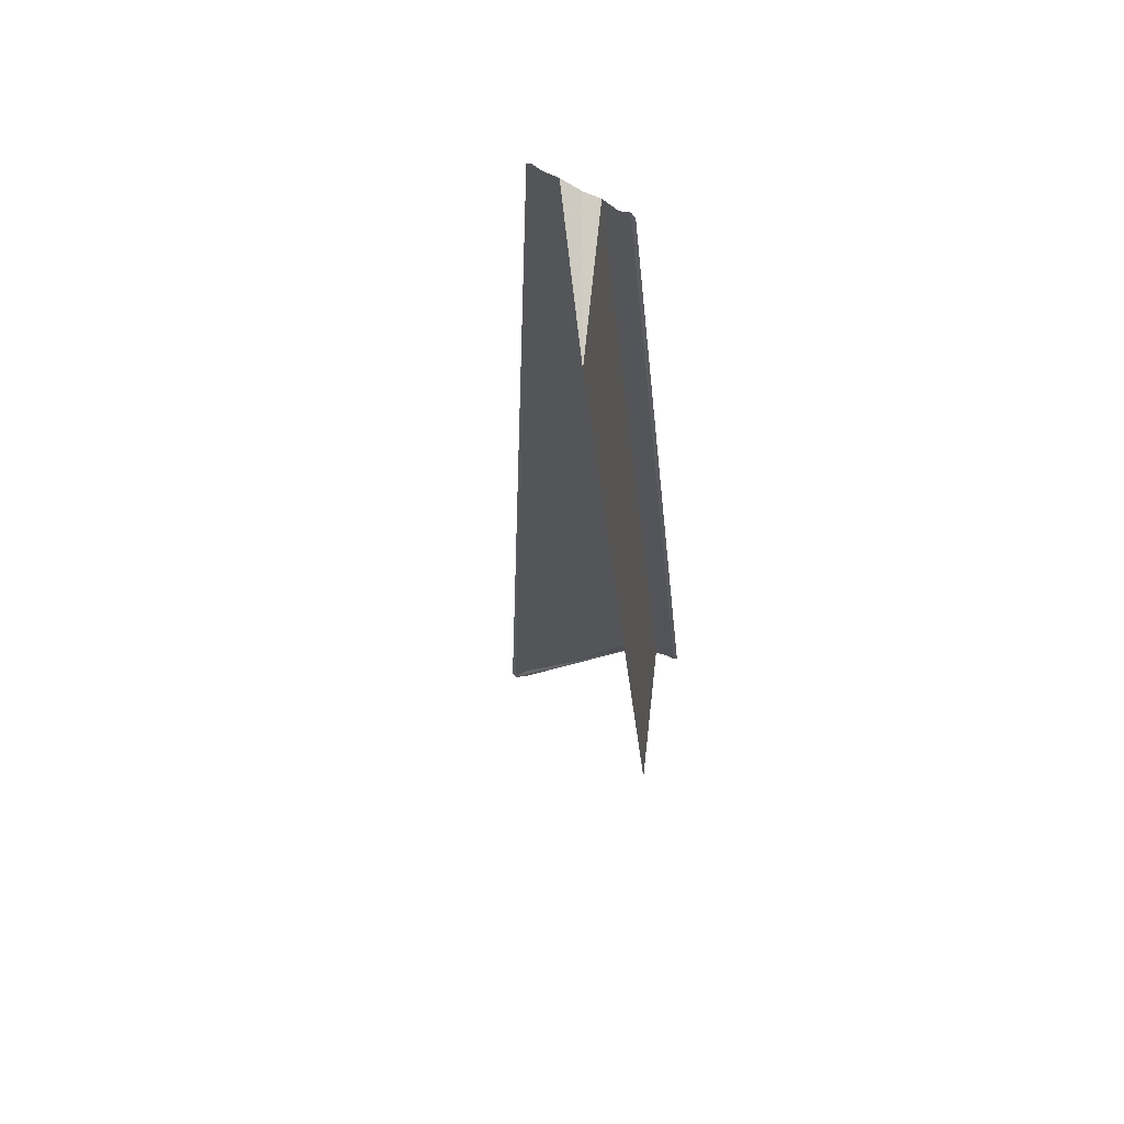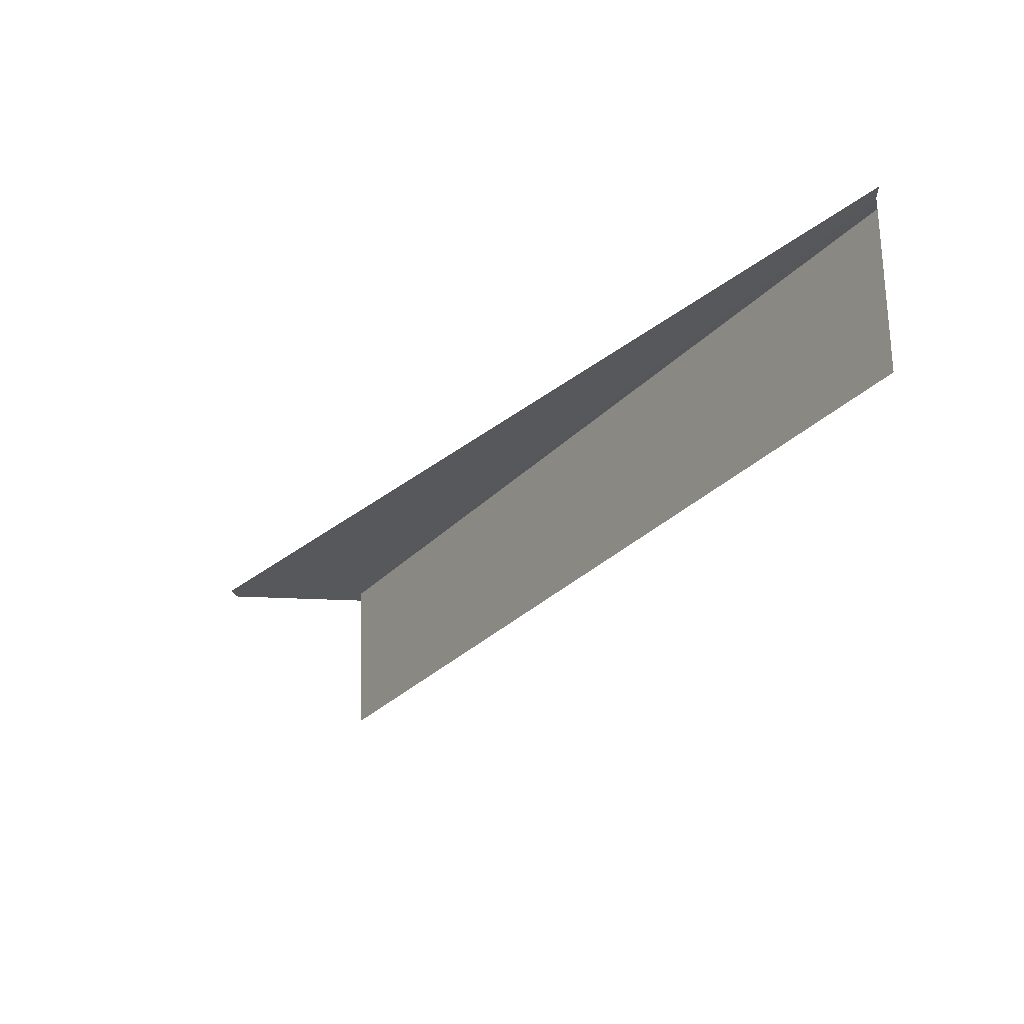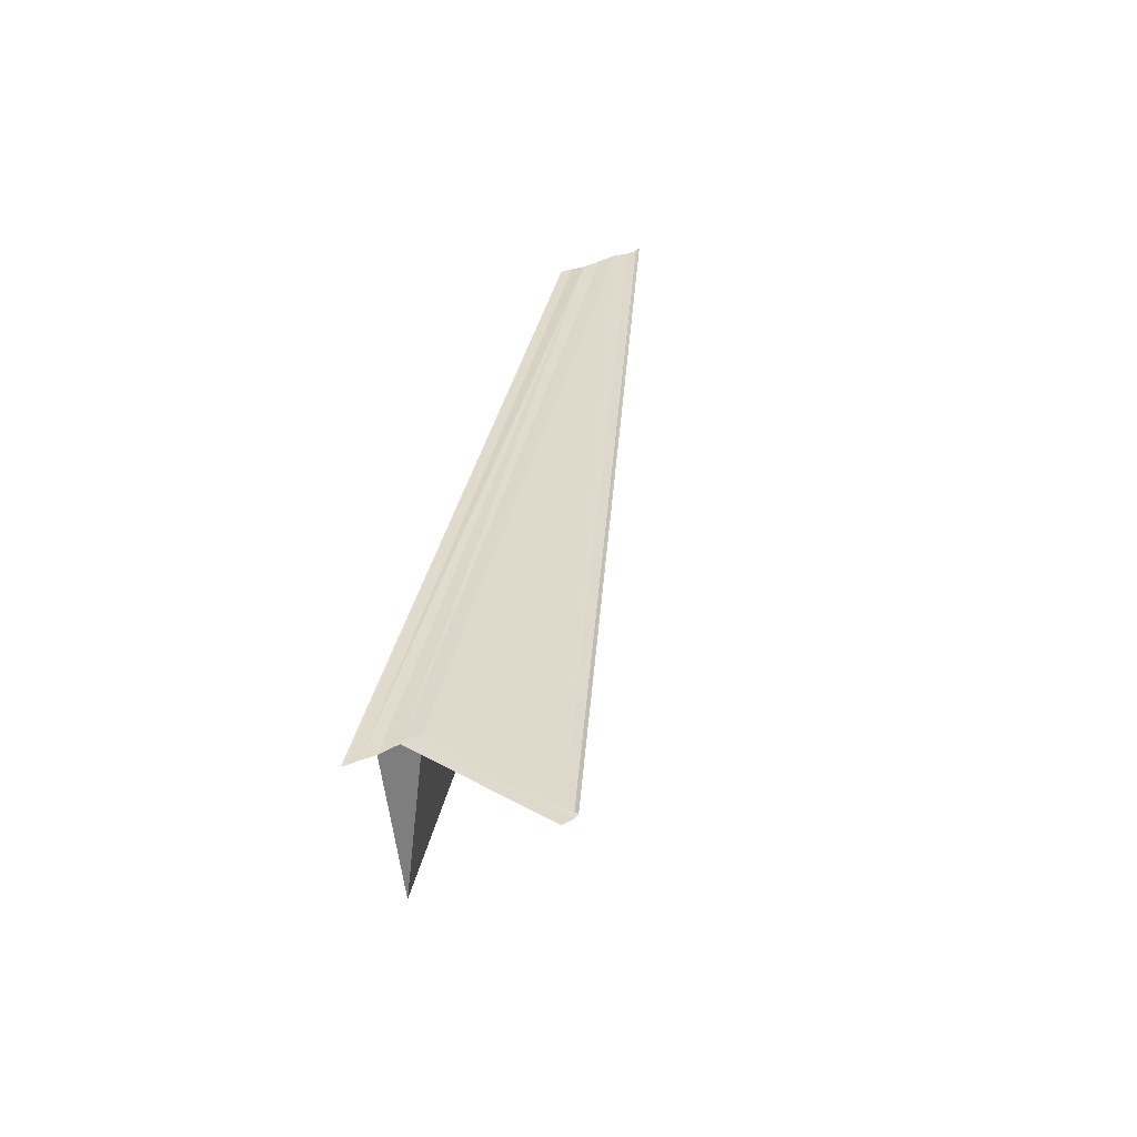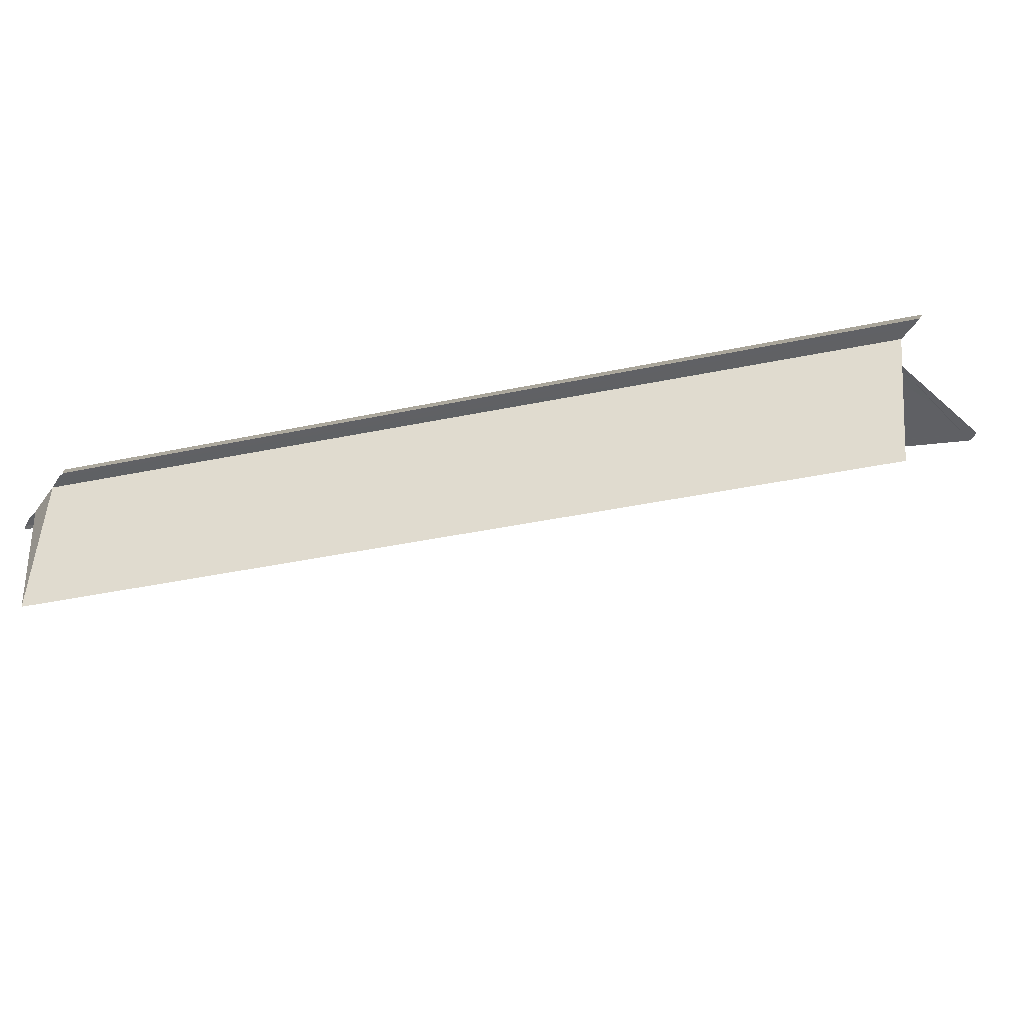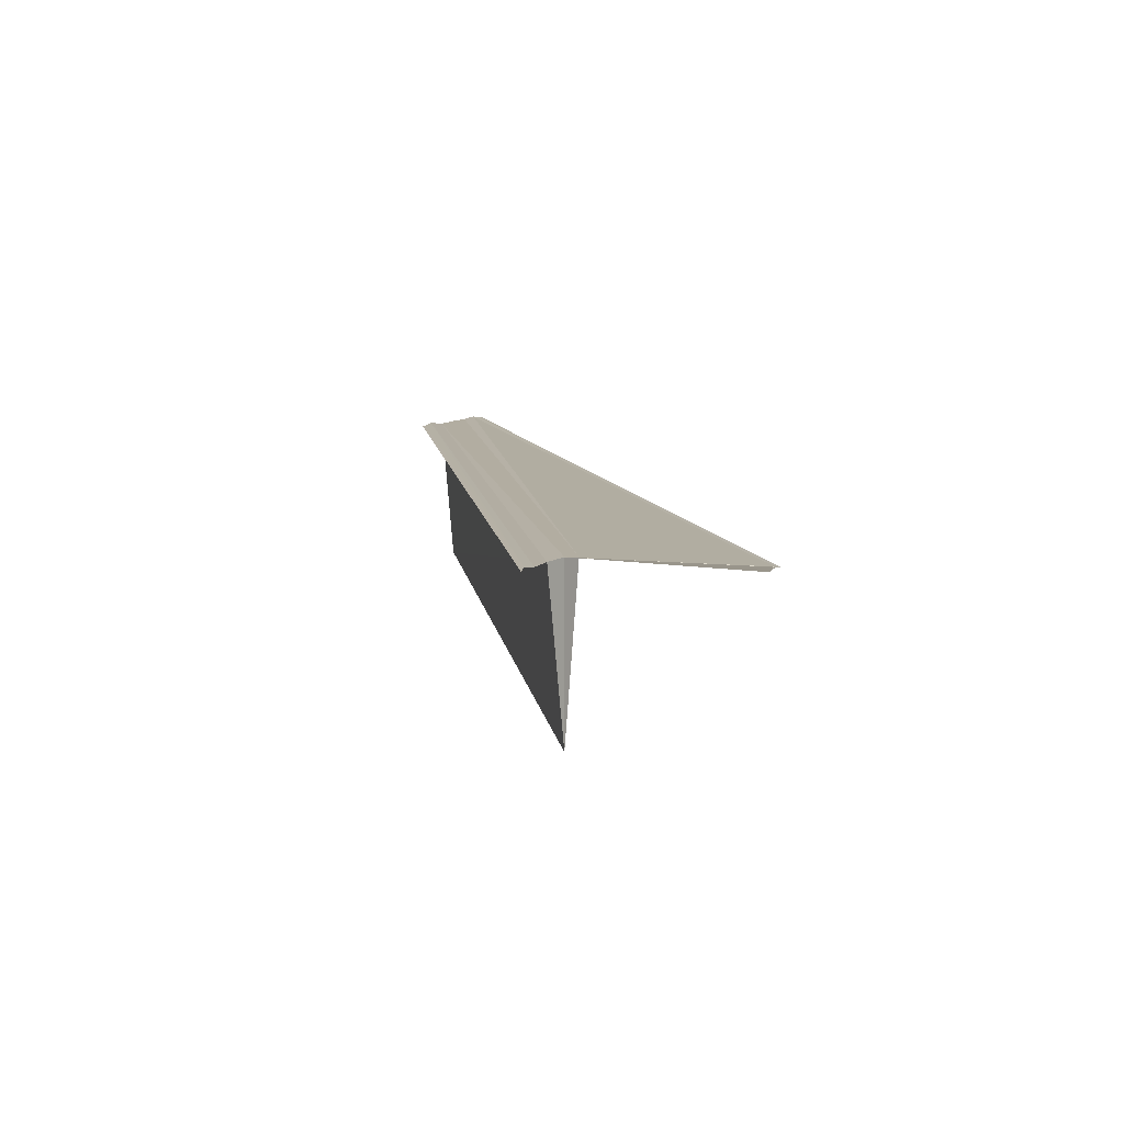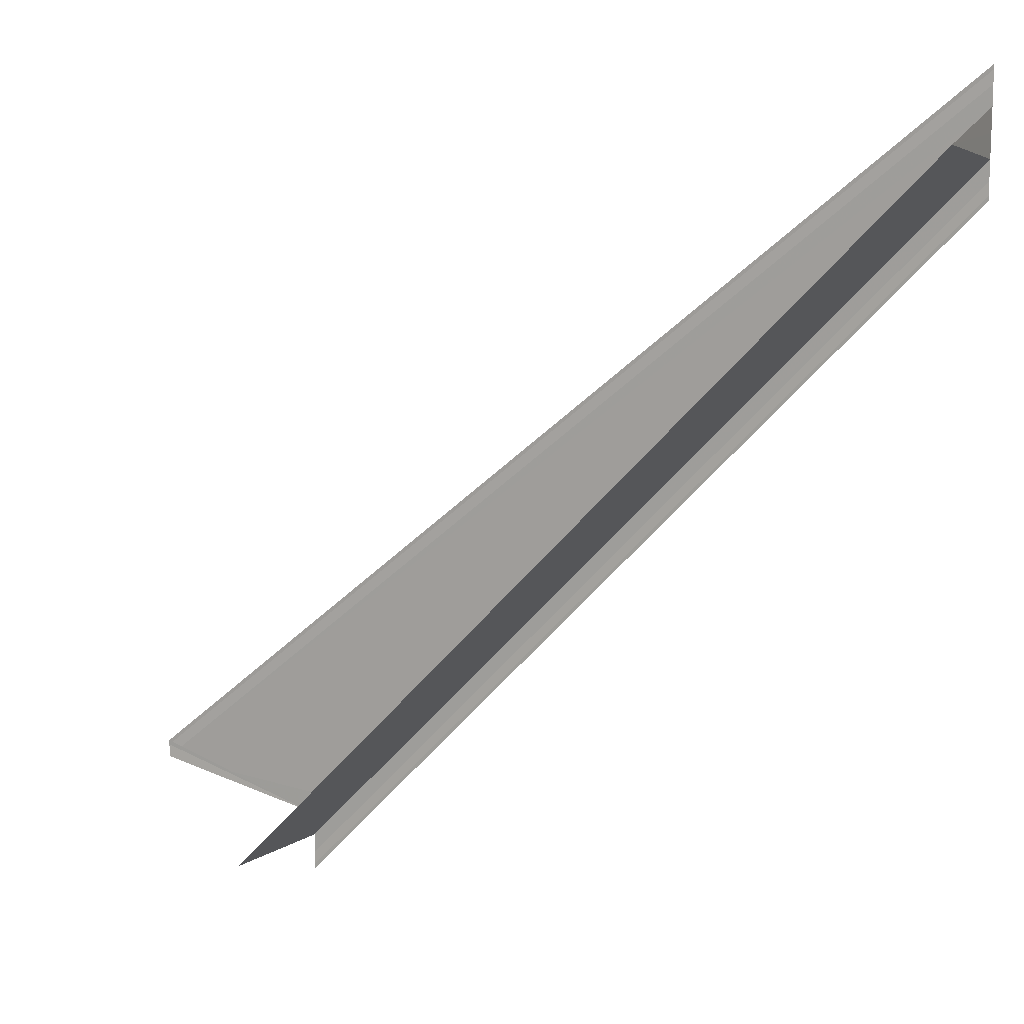
<metadata>
{"format":"obj","ext":"obj","renderer":"f3d","projection":"perspective","resolution":1024,"background":"white","views":[{"elev":-24.4,"azim":48.1,"up":"+Y"},{"elev":-28.3,"azim":10.2,"up":"+Y"},{"elev":31.7,"azim":-126.3,"up":"+Y"},{"elev":-43.3,"azim":147.2,"up":"+Y"},{"elev":10.3,"azim":-144.7,"up":"+Y"},{"elev":12.2,"azim":21.7,"up":"+Z"}]}
</metadata>
<code>
o 7120
v 2229 1863 8.903
v 2229 1863 8.902
v 2229 1863 8.945
v 2229 1863 8.9
v 2229 1863 8.943
v 2229 1863 8.9
v 2229 1863 8.899
v 2229 1863 8.942
v 2229 1863 8.902
v 2229 1863 8.944
v 2229 1863 8.945
v 2229 1863 8.944
v 2229 1863 8.9
v 2229 1863 8.942
v 2229 1863 8.945
v 2229 1863 8.944
v 2229 1863 8.903
v 2229 1863 8.904
v 2229 1863 8.947
v 2229 1863 8.948
v 2229 1863 8.902
v 2229 1863 8.9
v 2229 1863 8.903
v 2229 1863 8.9
v 2229 1863 8.943
v 2229 1863 8.942
v 2229 1863 8.9
v 2229 1863 8.899
v 2229 1863 8.899
v 2229 1863 8.942
v 2229 1863 8.904
v 2229 1863 8.945
v 2229 1863 8.905
v 2229 1863 8.906
v 2229 1863 8.902
v 2229 1863 8.903
v 2229 1863 8.904
v 2229 1863 8.905
v 2229 1863 8.906
v 2229 1863 8.949
v 2229 1863 8.949
v 2229 1863 8.906
v 2229 1863 8.947
v 2229 1863 8.945
v 2229 1863 8.948
v 2229 1863 8.949
v 2229 1863 8.904
v 2229 1863 8.905
v 2229 1863 8.906
v 2229 1863 8.906
v 2229 1863 8.906
v 2229 1863 8.949
v 2229 1863 8.904
v 2229 1863 8.903
v 2229 1863 8.903
v 2229 1863 8.905
v 2229 1863 8.906
v 2229 1863 8.903
v 2229 1863 8.905
v 2229 1863 8.904
v 2229 1863 8.906
v 2229 1863 8.905
v 2229 1863 8.945
v 2229 1863 8.947
v 2229 1863 8.945
f 1 2 3
f 4 2 5
f 4 6 5
f 7 6 8
f 5 9 10
f 11 9 12
f 5 13 14
f 8 13 14
f 15 11 16
f 16 17 15
f 15 18 19
f 20 18 19
f 21 22 16
f 21 23 16
f 16 24 25
f 26 24 25
f 27 22 26
f 27 28 26
f 26 29 30
f 23 31 32
f 33 31 20
f 33 34 20
f 23 35 36
f 23 37 38
f 20 39 40
f 41 39 40
f 42 34 41
f 43 36 44
f 43 38 45
f 46 38 45
f 47 48 43
f 49 48 46
f 49 50 46
f 46 51 52
f 53 54 43
f 55 54 53
f 55 56 57
f 58 50 57
f 58 59 60
f 58 34 61
f 58 34 62
f 63 64 65

</code>
